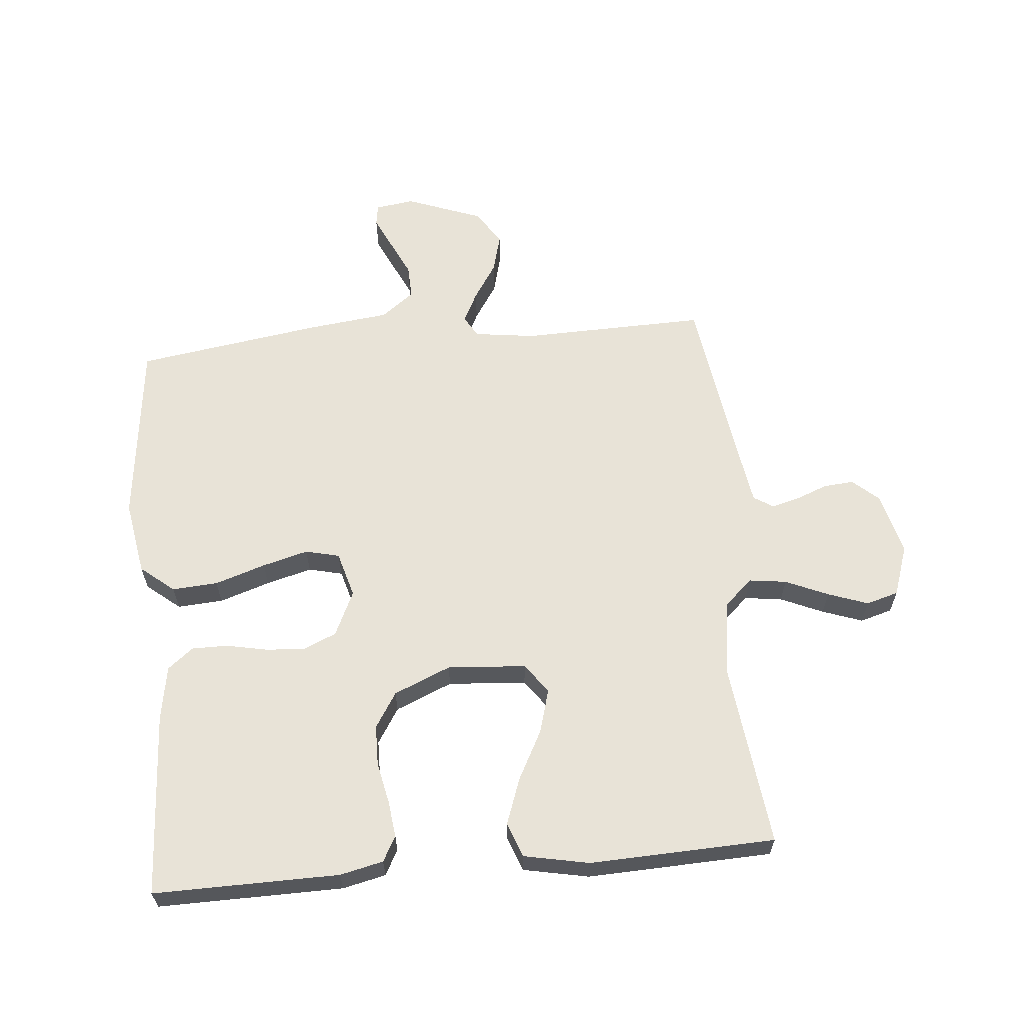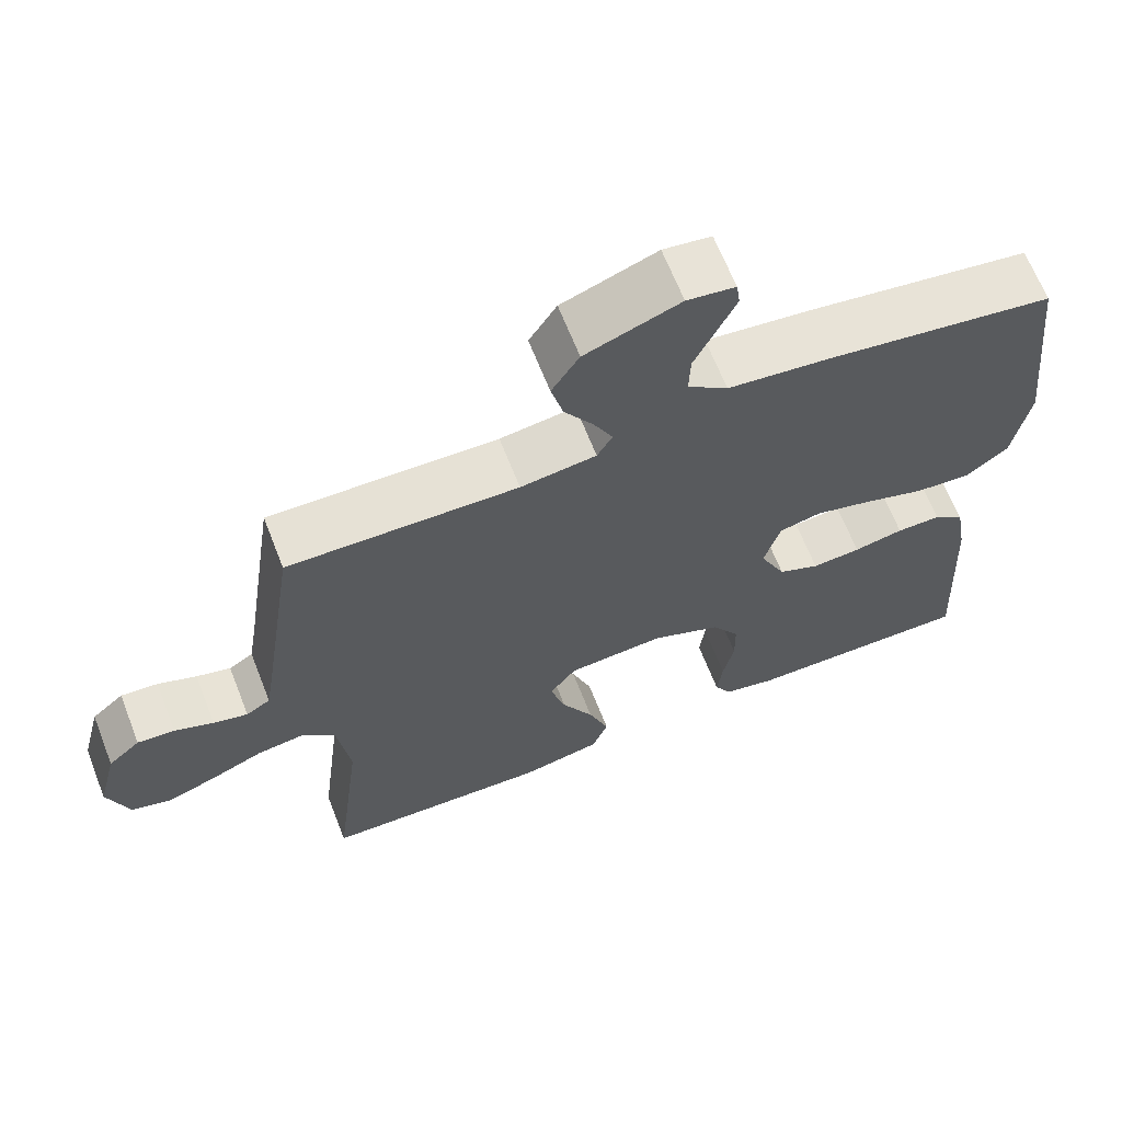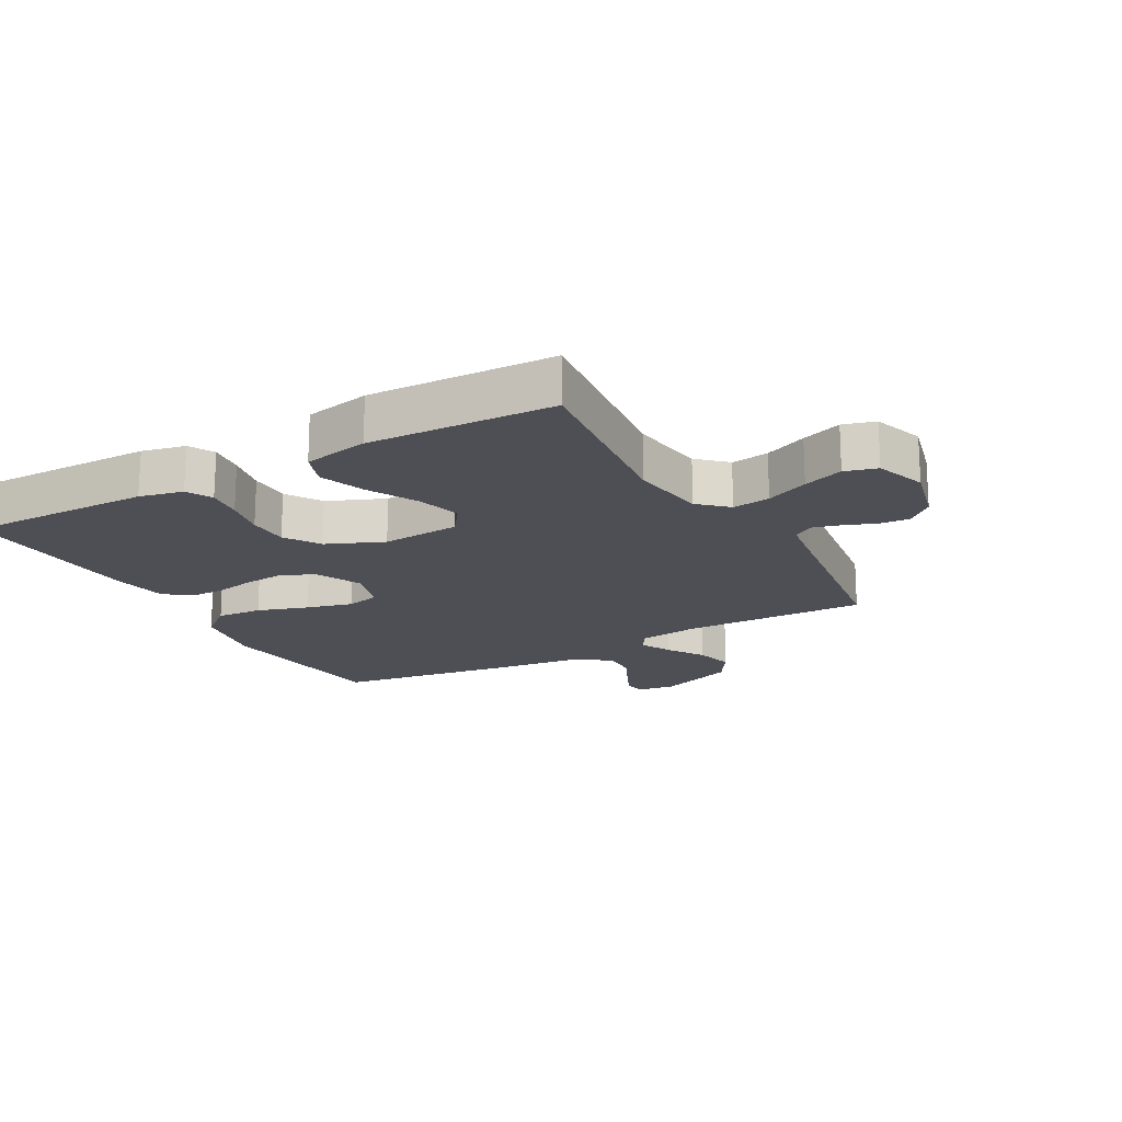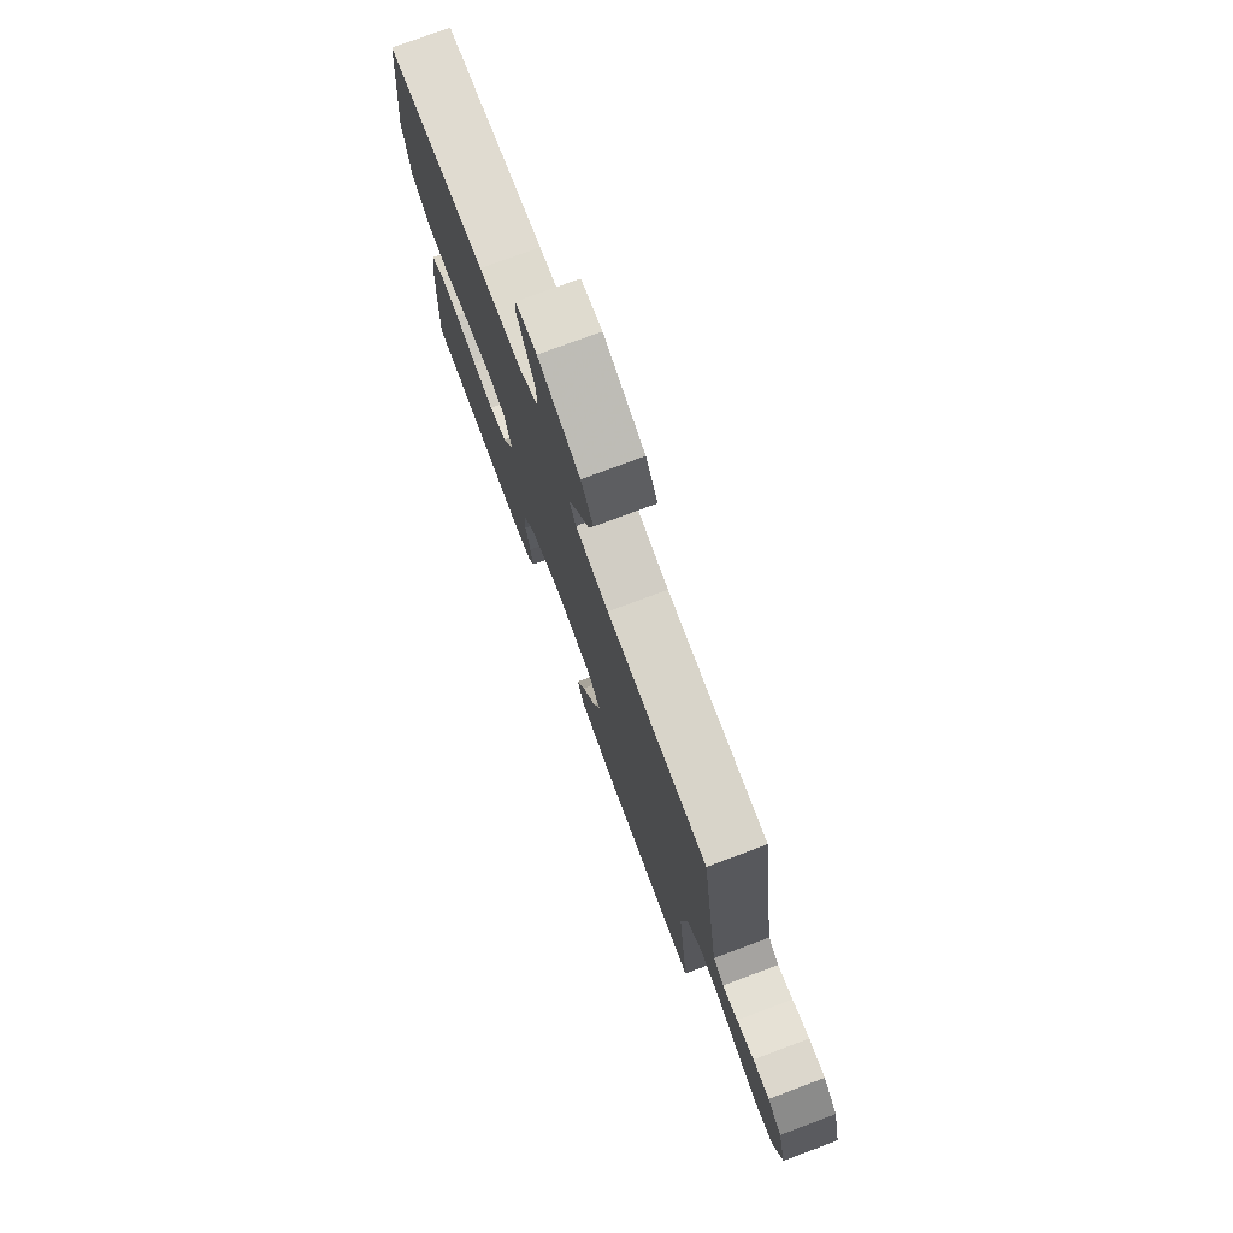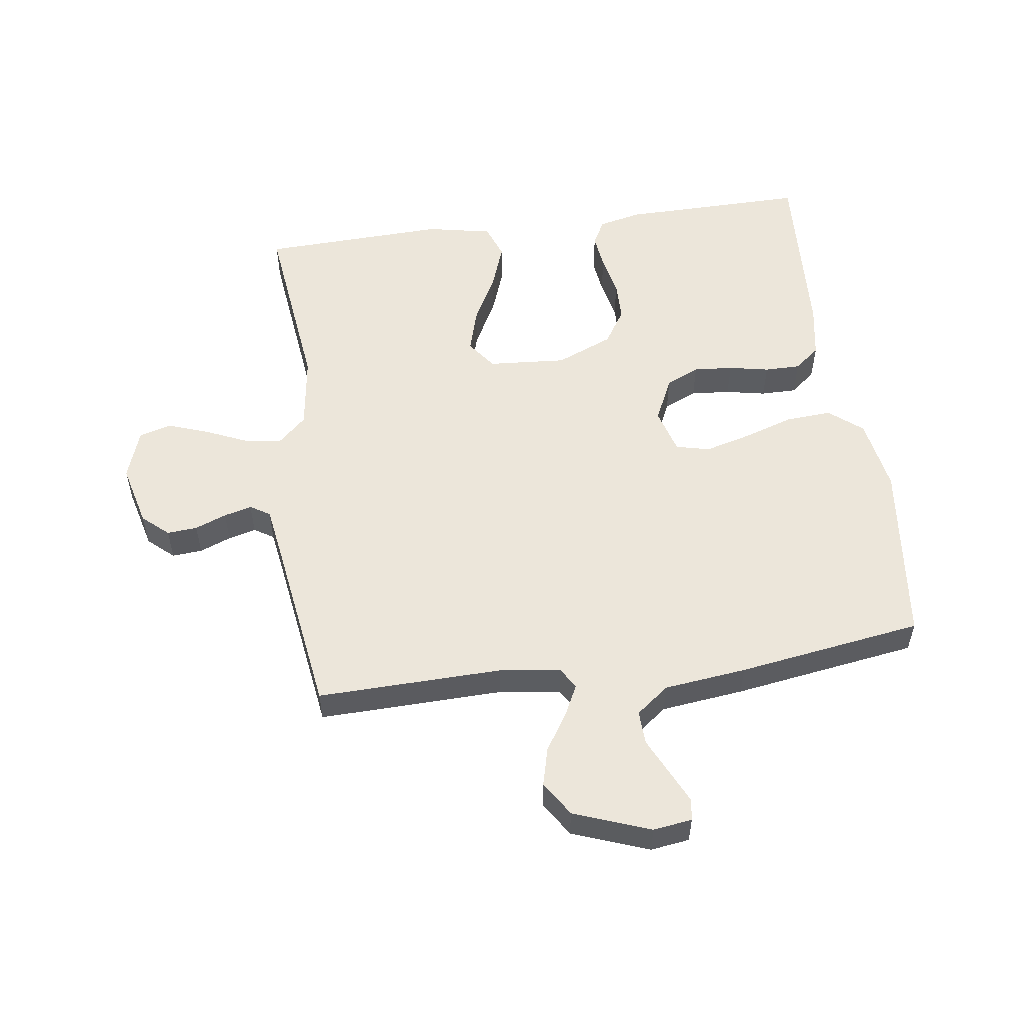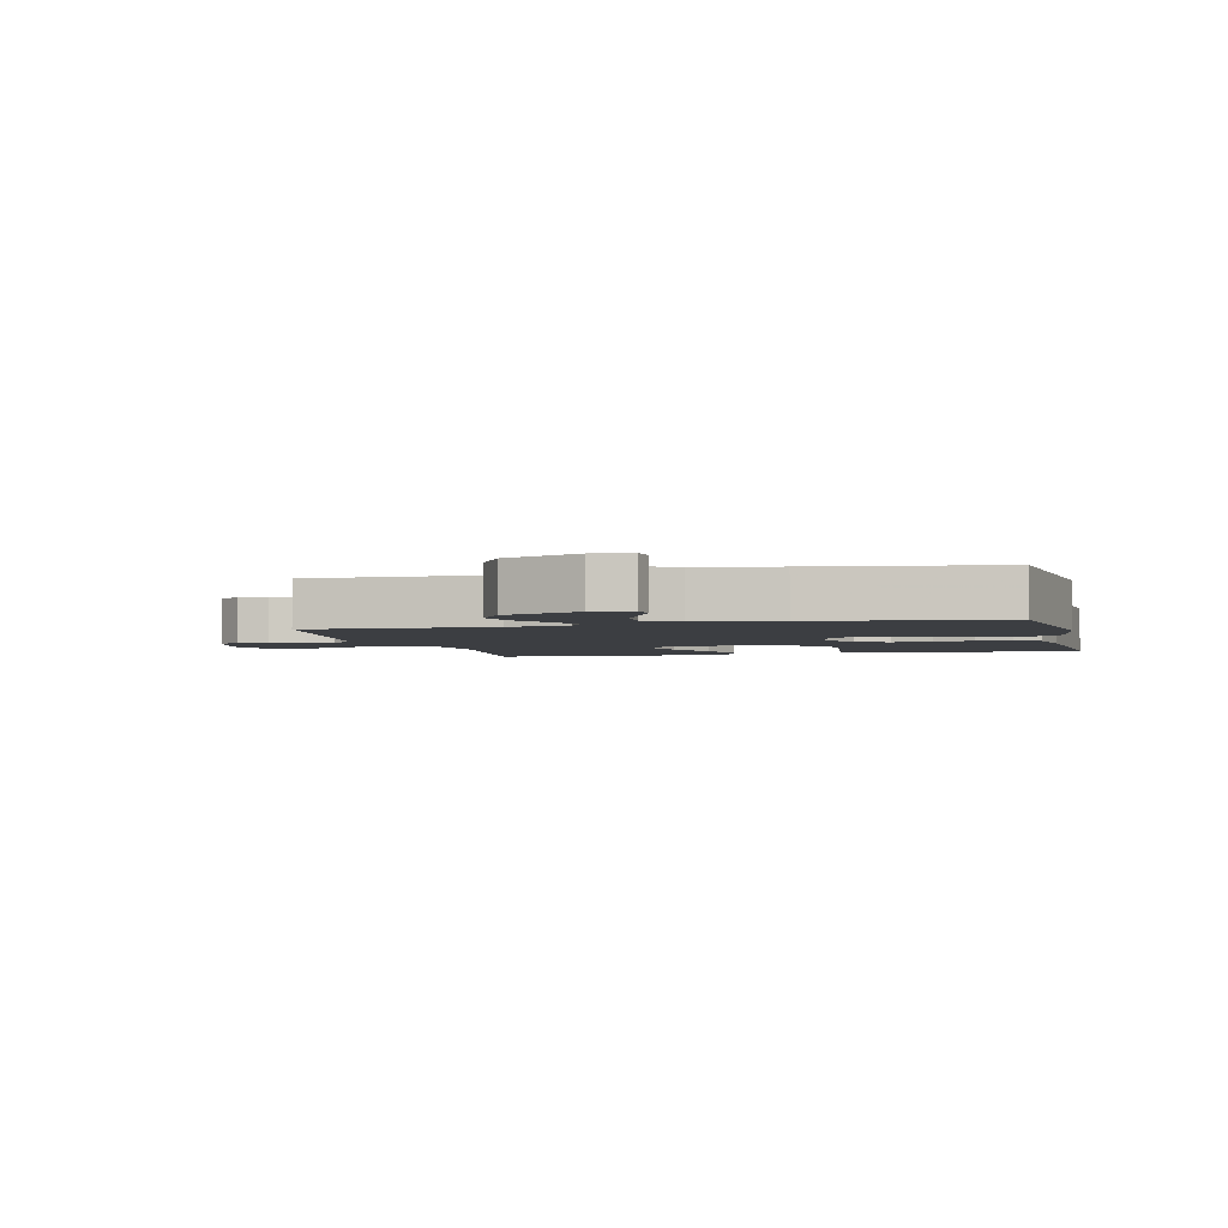
<metadata>
{"format":"obj","ext":"obj","renderer":"f3d","projection":"perspective","resolution":1024,"background":"white","views":[{"elev":62.1,"azim":174.9,"up":"+Y"},{"elev":65.7,"azim":-21.4,"up":"+Z"},{"elev":-18.3,"azim":-150.7,"up":"+Y"},{"elev":76.8,"azim":-110.5,"up":"+Z"},{"elev":54.4,"azim":-7.8,"up":"+Y"},{"elev":-3.2,"azim":14.3,"up":"+Y"}]}
</metadata>
<code>
v -0.5 0.07 -0.5
v -0.464 0.07 -0.2
v -0.481 0.07 -0.078
v -0.526 0.07 -0.036
v -0.587 0.07 -0.044
v -0.656 0.07 -0.074
v -0.721 0.07 -0.097
v -0.773 0.07 -0.082
v -0.801 0.07 0
v -0.775 0.07 0.102
v -0.733 0.07 0.139
v -0.684 0.07 0.135
v -0.633 0.07 0.115
v -0.588 0.07 0.103
v -0.556 0.07 0.123
v -0.544 0.07 0.2
v -0.5 0.07 0.5
v -0.2 0.07 0.492
v -0.101 0.07 0.505
v -0.081 0.07 0.54
v -0.106 0.07 0.59
v -0.144 0.07 0.649
v -0.16 0.07 0.711
v -0.124 0.07 0.768
v 0 0.07 0.814
v 0.063 0.07 0.805
v 0.068 0.07 0.77
v 0.043 0.07 0.717
v 0.015 0.07 0.658
v 0.013 0.07 0.603
v 0.066 0.07 0.562
v 0.2 0.07 0.546
v 0.5 0.07 0.5
v 0.534 0.07 0.2
v 0.513 0.07 0.079
v 0.459 0.07 0.035
v 0.385 0.07 0.04
v 0.303 0.07 0.067
v 0.229 0.07 0.087
v 0.174 0.07 0.074
v 0.153 0.07 0
v 0.187 0.07 -0.073
v 0.241 0.07 -0.097
v 0.305 0.07 -0.092
v 0.37 0.07 -0.079
v 0.428 0.07 -0.079
v 0.469 0.07 -0.112
v 0.484 0.07 -0.2
v 0.5 0.07 -0.5
v 0.2 0.07 -0.496
v 0.13 0.07 -0.48
v 0.108 0.07 -0.439
v 0.115 0.07 -0.381
v 0.129 0.07 -0.314
v 0.128 0.07 -0.248
v 0.092 0.07 -0.191
v 0 0.07 -0.152
v -0.127 0.07 -0.161
v -0.162 0.07 -0.209
v -0.142 0.07 -0.28
v -0.1 0.07 -0.36
v -0.073 0.07 -0.435
v -0.094 0.07 -0.491
v -0.2 0.07 -0.512
v -0.5 0 -0.5
v -0.464 0 -0.2
v -0.481 0 -0.078
v -0.526 0 -0.036
v -0.587 0 -0.044
v -0.656 0 -0.074
v -0.721 0 -0.097
v -0.773 0 -0.082
v -0.801 0 0
v -0.775 0 0.102
v -0.733 0 0.139
v -0.684 0 0.135
v -0.633 0 0.115
v -0.588 0 0.103
v -0.556 0 0.123
v -0.544 0 0.2
v -0.5 0 0.5
v -0.2 0 0.492
v -0.101 0 0.505
v -0.081 0 0.54
v -0.106 0 0.59
v -0.144 0 0.649
v -0.16 0 0.711
v -0.124 0 0.768
v 0 0 0.814
v 0.063 0 0.805
v 0.068 0 0.77
v 0.043 0 0.717
v 0.015 0 0.658
v 0.013 0 0.603
v 0.066 0 0.562
v 0.2 0 0.546
v 0.5 0 0.5
v 0.534 0 0.2
v 0.513 0 0.079
v 0.459 0 0.035
v 0.385 0 0.04
v 0.303 0 0.067
v 0.229 0 0.087
v 0.174 0 0.074
v 0.153 0 0
v 0.187 0 -0.073
v 0.241 0 -0.097
v 0.305 0 -0.092
v 0.37 0 -0.079
v 0.428 0 -0.079
v 0.469 0 -0.112
v 0.484 0 -0.2
v 0.5 0 -0.5
v 0.2 0 -0.496
v 0.13 0 -0.48
v 0.108 0 -0.439
v 0.115 0 -0.381
v 0.129 0 -0.314
v 0.128 0 -0.248
v 0.092 0 -0.191
v 0 0 -0.152
v -0.127 0 -0.161
v -0.162 0 -0.209
v -0.142 0 -0.28
v -0.1 0 -0.36
v -0.073 0 -0.435
v -0.094 0 -0.491
v -0.2 0 -0.512
f 64 1 2
f 63 64 2
f 62 63 2
f 61 62 2
f 60 61 2
f 59 60 2 3
f 58 59 3 4
f 57 58 4
f 52 53 54
f 51 52 54
f 50 51 54
f 49 50 54
f 48 49 54
f 47 48 54
f 46 47 54
f 45 46 54
f 44 45 54
f 43 44 54 55
f 42 43 55 56
f 36 37 38
f 35 36 38
f 34 35 38
f 33 34 38
f 32 33 38
f 31 32 38
f 30 31 38 39
f 27 28 29
f 26 27 29
f 25 26 29
f 24 25 29
f 23 24 29
f 22 23 29
f 21 22 29
f 20 21 29 30
f 30 39 40
f 20 30 40
f 19 20 40
f 16 17 18
f 19 40 41
f 18 19 41
f 16 18 41
f 15 16 41
f 11 12 13
f 10 11 13
f 9 10 13
f 8 9 13
f 7 8 13
f 6 7 13
f 5 6 13
f 4 5 13 14
f 42 56 57
f 41 42 57
f 15 41 57
f 14 15 57
f 4 14 57
f 66 65 128
f 66 128 127
f 66 127 126
f 66 126 125
f 66 125 124
f 67 66 124 123
f 68 67 123 122
f 68 122 121
f 118 117 116
f 118 116 115
f 118 115 114
f 118 114 113
f 118 113 112
f 118 112 111
f 118 111 110
f 118 110 109
f 118 109 108
f 119 118 108 107
f 120 119 107 106
f 102 101 100
f 102 100 99
f 102 99 98
f 102 98 97
f 102 97 96
f 102 96 95
f 103 102 95 94
f 93 92 91
f 93 91 90
f 93 90 89
f 93 89 88
f 93 88 87
f 93 87 86
f 93 86 85
f 94 93 85 84
f 104 103 94
f 104 94 84
f 104 84 83
f 82 81 80
f 105 104 83
f 105 83 82
f 105 82 80
f 105 80 79
f 77 76 75
f 77 75 74
f 77 74 73
f 77 73 72
f 77 72 71
f 77 71 70
f 77 70 69
f 78 77 69 68
f 121 120 106
f 121 106 105
f 121 105 79
f 121 79 78
f 121 78 68
f 1 65 66 2
f 2 66 67 3
f 3 67 68 4
f 4 68 69 5
f 5 69 70 6
f 6 70 71 7
f 7 71 72 8
f 8 72 73 9
f 9 73 74 10
f 10 74 75 11
f 11 75 76 12
f 12 76 77 13
f 13 77 78 14
f 14 78 79 15
f 15 79 80 16
f 16 80 81 17
f 17 81 82 18
f 18 82 83 19
f 19 83 84 20
f 20 84 85 21
f 21 85 86 22
f 22 86 87 23
f 23 87 88 24
f 24 88 89 25
f 25 89 90 26
f 26 90 91 27
f 27 91 92 28
f 28 92 93 29
f 29 93 94 30
f 30 94 95 31
f 31 95 96 32
f 32 96 97 33
f 33 97 98 34
f 34 98 99 35
f 35 99 100 36
f 36 100 101 37
f 37 101 102 38
f 38 102 103 39
f 39 103 104 40
f 40 104 105 41
f 41 105 106 42
f 42 106 107 43
f 43 107 108 44
f 44 108 109 45
f 45 109 110 46
f 46 110 111 47
f 47 111 112 48
f 48 112 113 49
f 49 113 114 50
f 50 114 115 51
f 51 115 116 52
f 52 116 117 53
f 53 117 118 54
f 54 118 119 55
f 55 119 120 56
f 56 120 121 57
f 57 121 122 58
f 58 122 123 59
f 59 123 124 60
f 60 124 125 61
f 61 125 126 62
f 62 126 127 63
f 63 127 128 64
f 64 128 65 1

</code>
